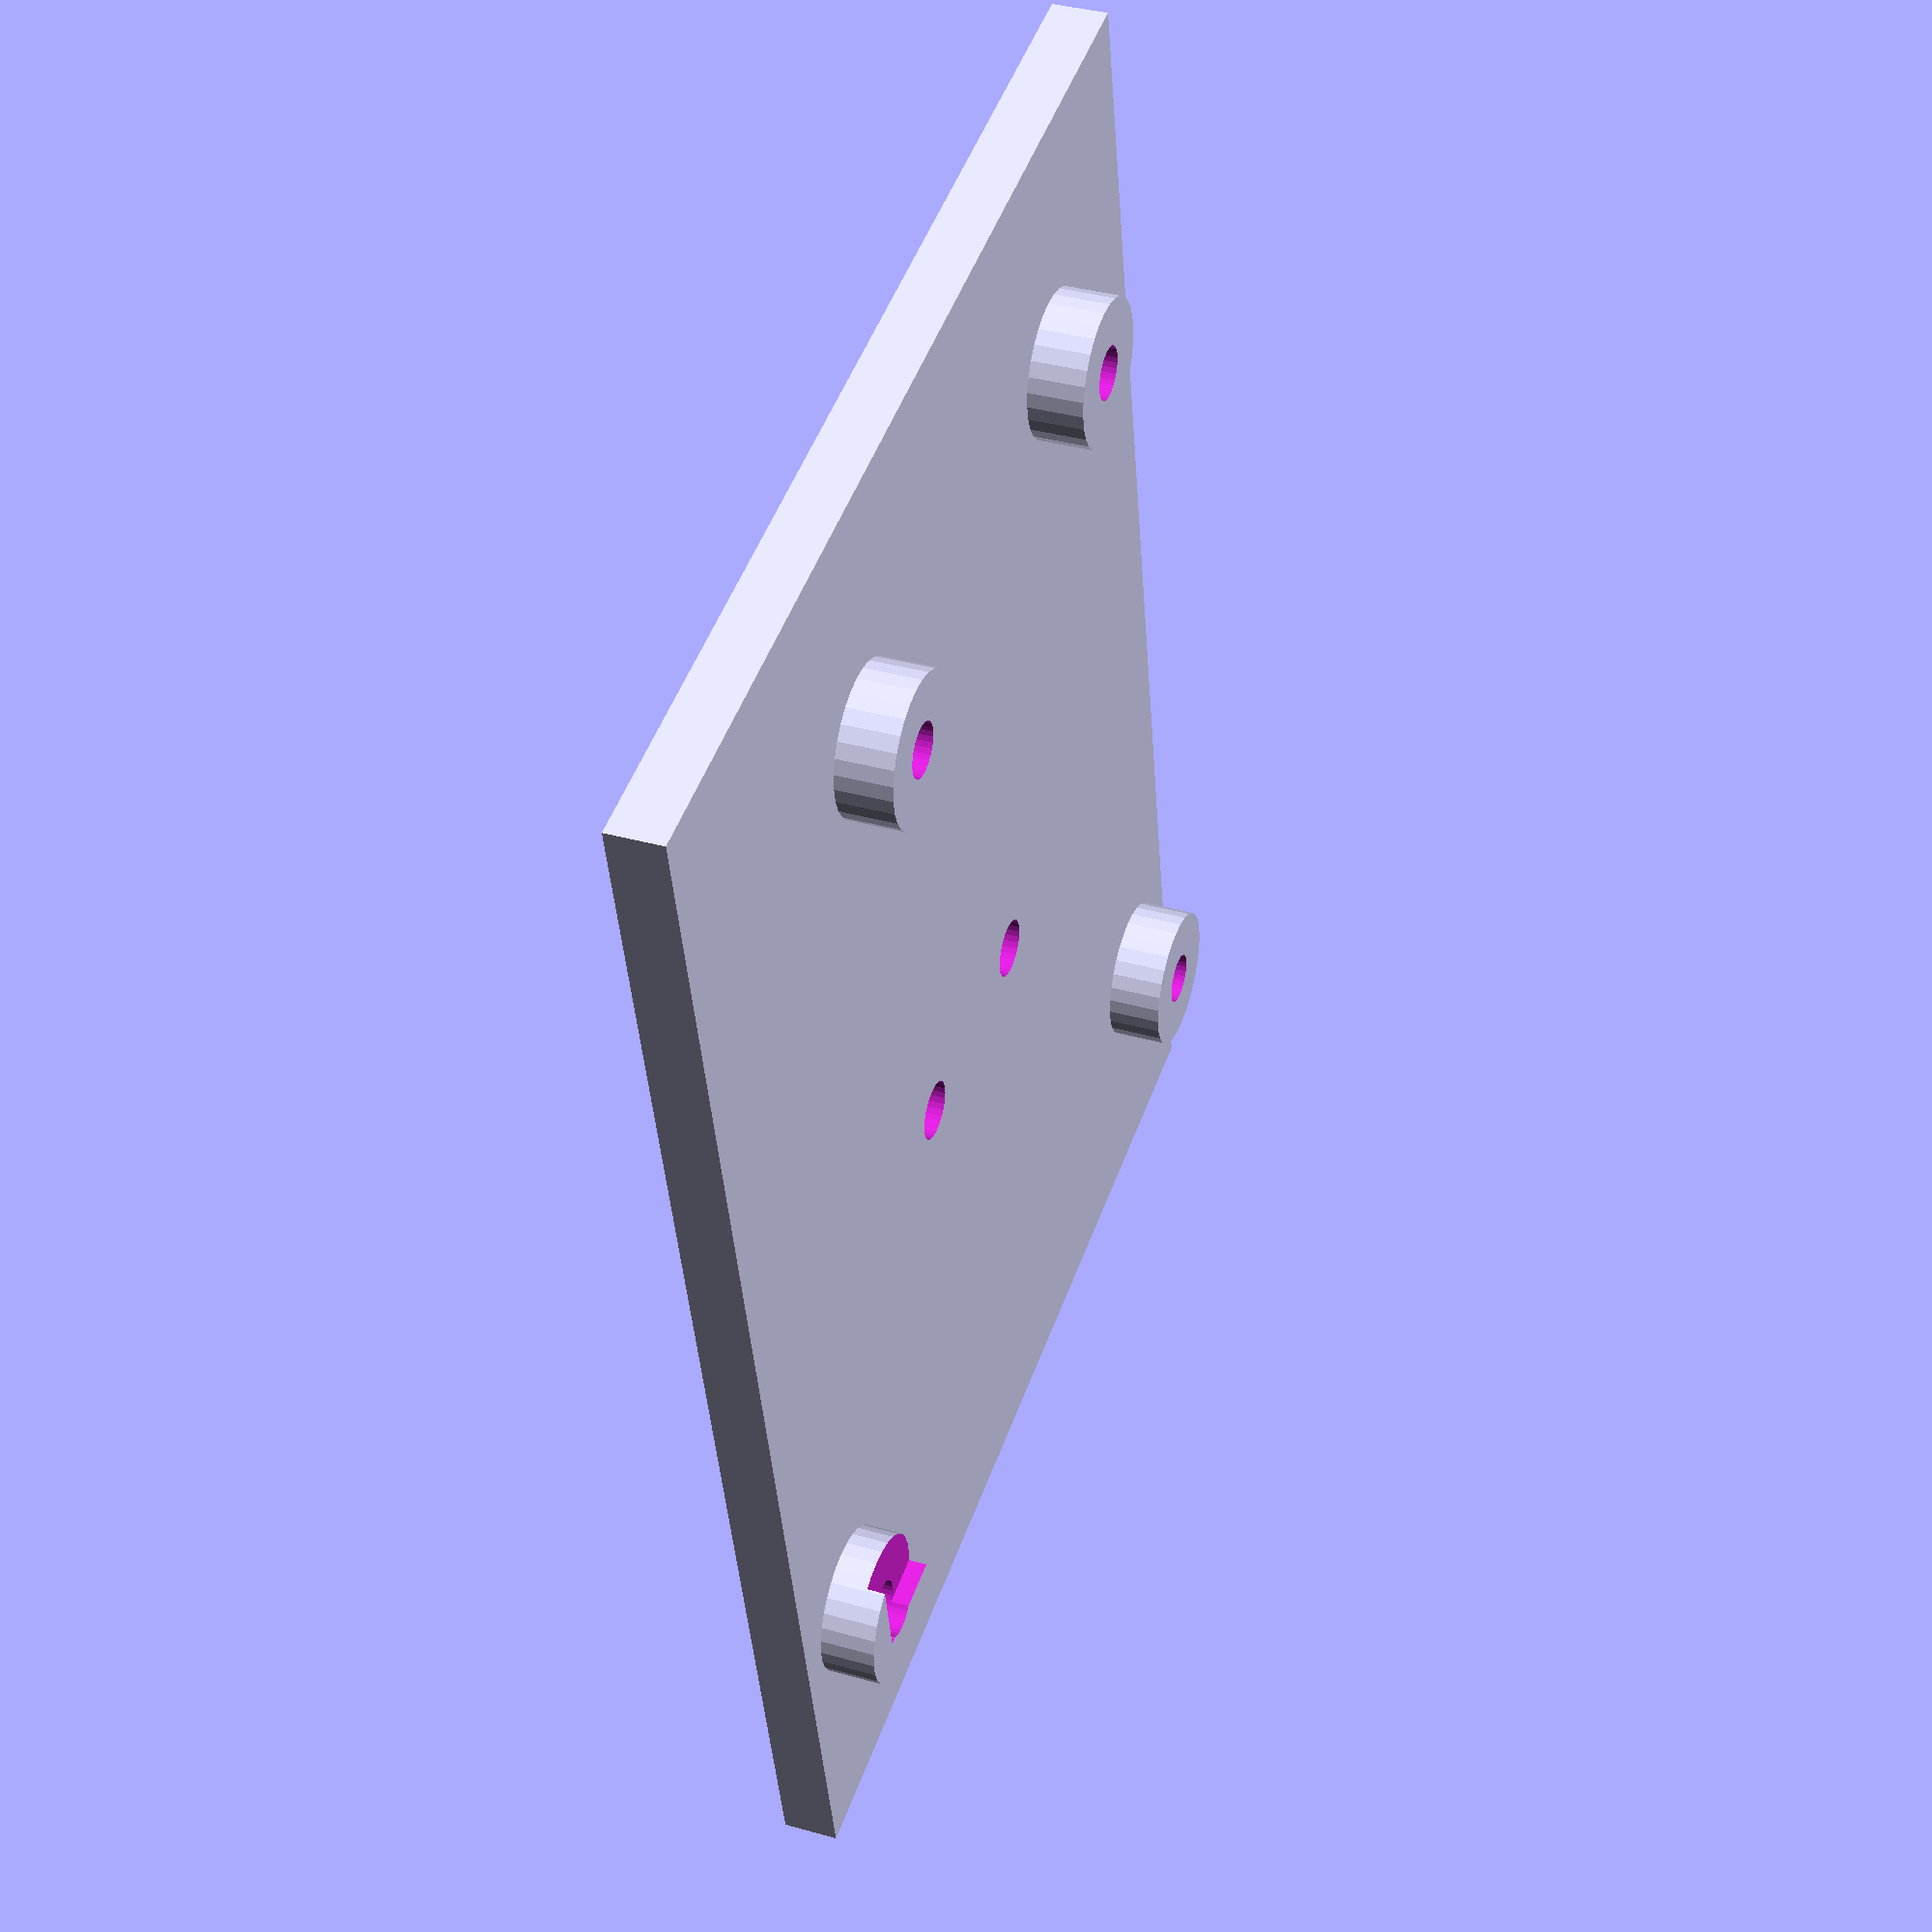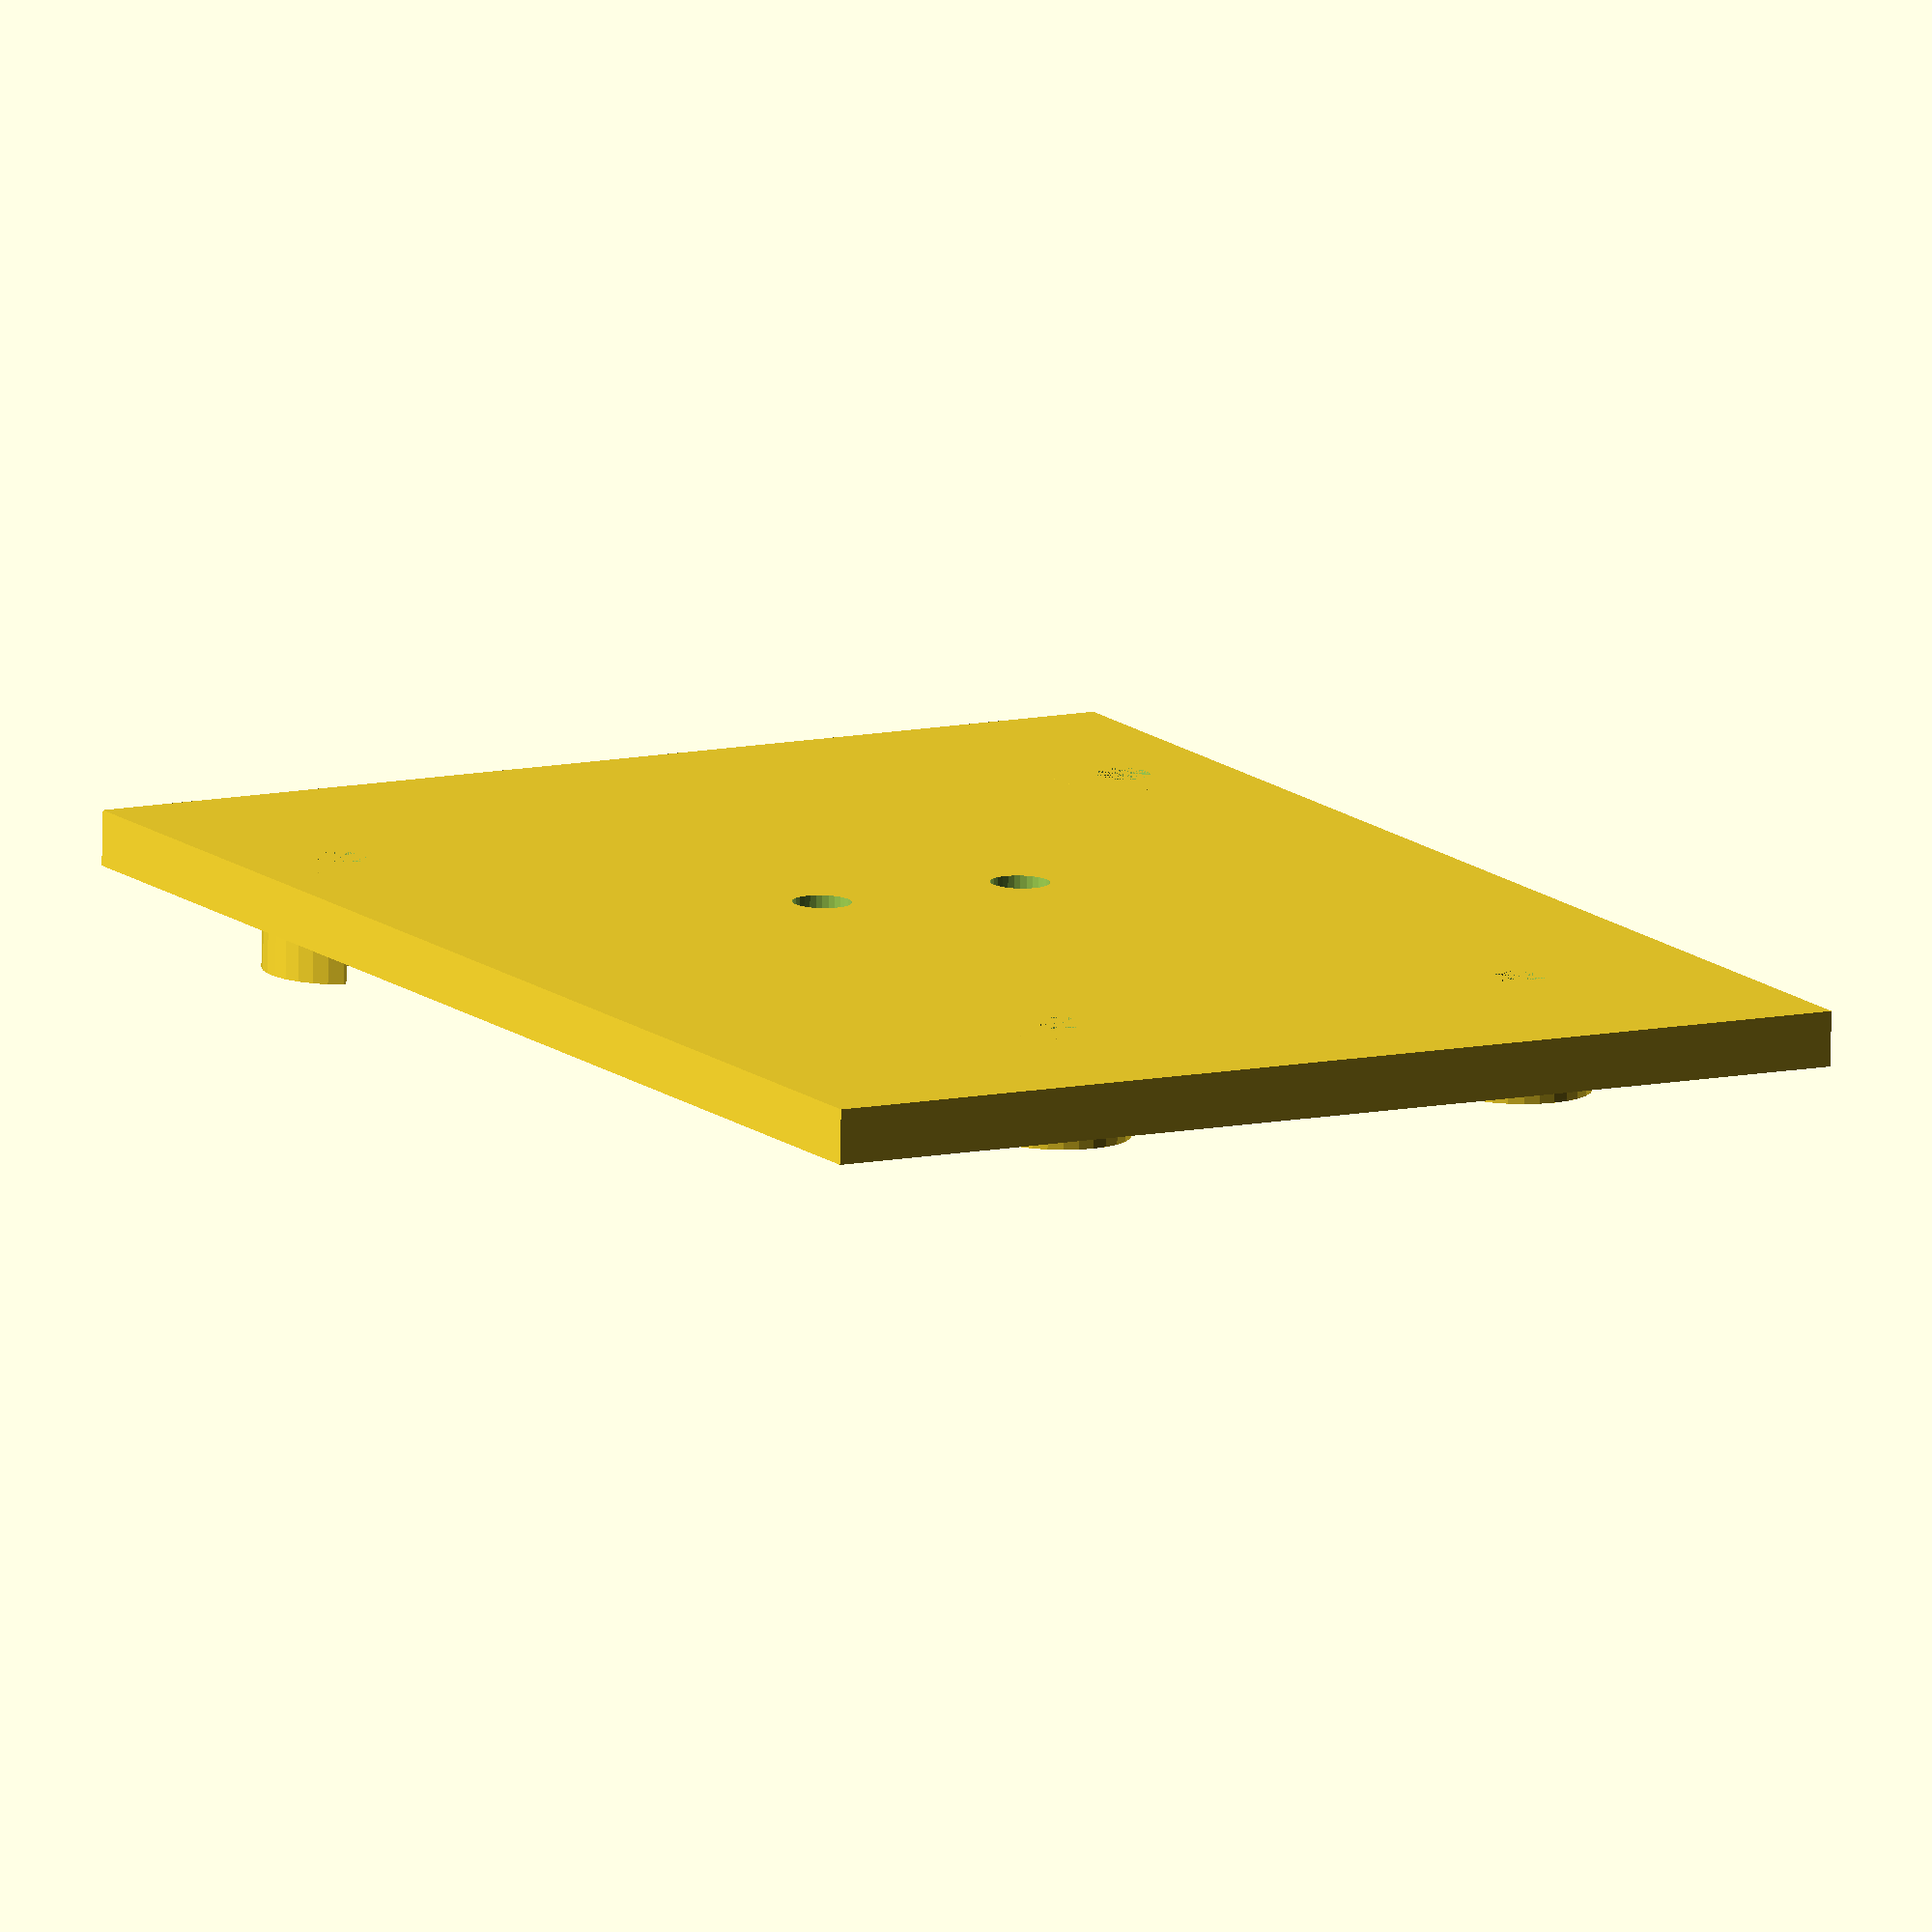
<openscad>
$fn=30;

//assembly
rotate([-90,0,0])arduino_plate();
//translate([0,-22.35,0])rotate([90,0,0])motor_support();
//translate([0,-40,-20])battery_holder();

module arduino_plate(){
difference(){
union(){
translate([0,0,1.5])cube([60,80,3],center=true);
translate([-26.5,40,0])rotate([0,0,-90]){
translate([13.97,2.5,0])cylinder(d=8,h=6);
translate([15.24,50.7,0])cylinder(d=8,h=6);
translate([66.04,7.6,0])cylinder(d=8,h=6);
translate([66.04,35.5,0])cylinder(d=8,h=6);
}
}
translate([-26.5,40,0])rotate([0,0,-90]){
translate([13.97,2.5,0])cylinder(d=2.9,h=10);
translate([15.24,50.7,0])cylinder(d=2.9,h=10);
translate([14.24,46.2,5])cube(6);
translate([66.04,7.6,0])cylinder(d=2.9,h=10);
translate([66.04,35.5,0])cylinder(d=2.9,h=10);
}
//translate([15,20,-1])cylinder(d=3.2,h=5);    
//translate([-15,20,-1])cylinder(d=3.2,h=5);
translate([6,5,-1])cylinder(d=3.2,h=5);    
translate([-6,5,-1])cylinder(d=3.2,h=5);
//translate([15,-10,-1])cylinder(d=3.2,h=5);    
//translate([-15,-10,-1])cylinder(d=3.2,h=5);
}
}

module motor_support(){
$fn=30;

difference(){
translate([-11.5,8,0])cube([23,14,22.35]);
//translate([-12.5,15,-10])cube([25,12,50]);
translate([0,19.1,2.465])rotate([0,90,0])
cylinder(d=2.8,h=50,center=true,$fn=30);
translate([0,19.1,19.885])rotate([0,90,0])
cylinder(d=2.8,h=50,center=true,$fn=30);
translate([6,12,-1])cylinder(d=2.8,h=30);    
translate([-6,12,-1])cylinder(d=2.8,h=30);    
}
}

module battery_holder(){
translate([-7.5,-7.5,0])
difference(){
minkowski(){
cube([15,15,0.001]);
cylinder(h=51,d=19);
}
minkowski(){
translate([0,0,2])cube([15,15,5]);
cylinder(h=51,d=15);
}
}
}

</openscad>
<views>
elev=41.9 azim=109.6 roll=4.1 proj=p view=solid
elev=166.9 azim=1.4 roll=209.2 proj=o view=solid
</views>
